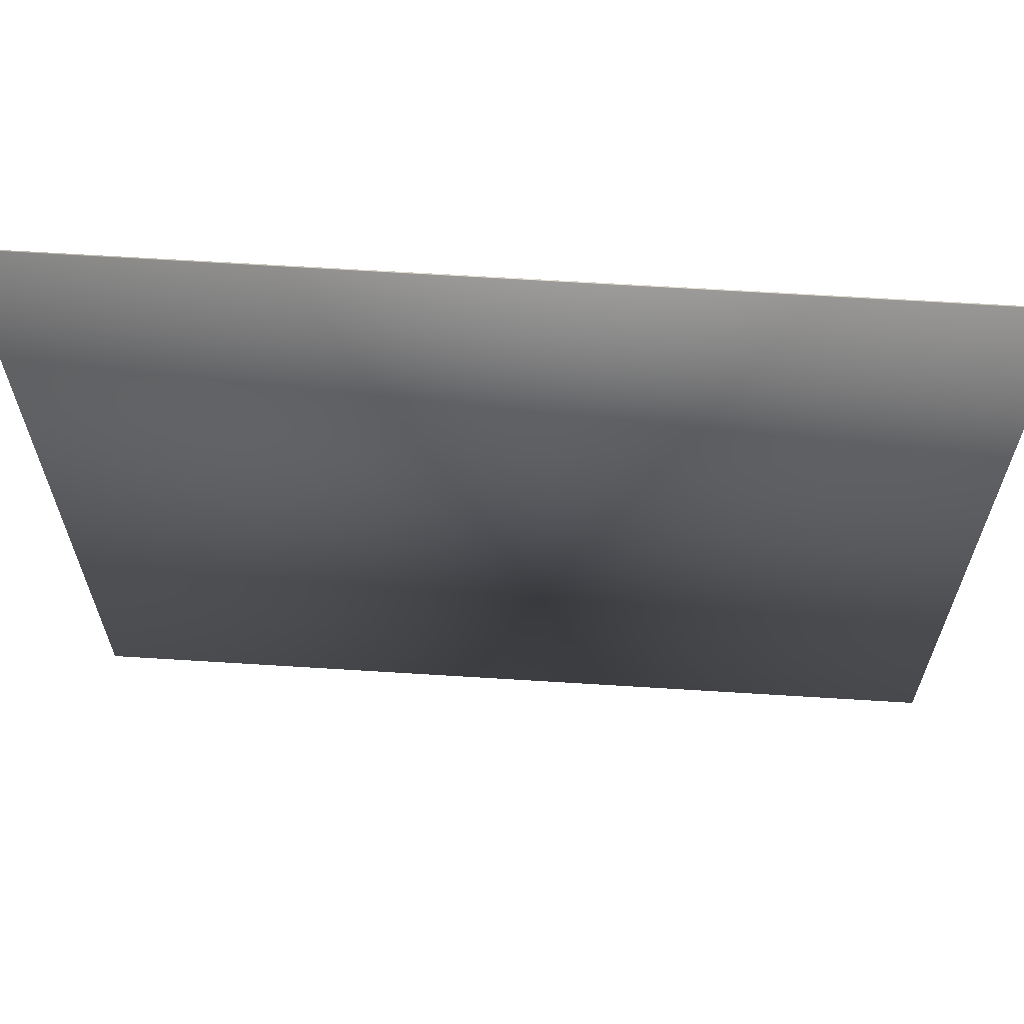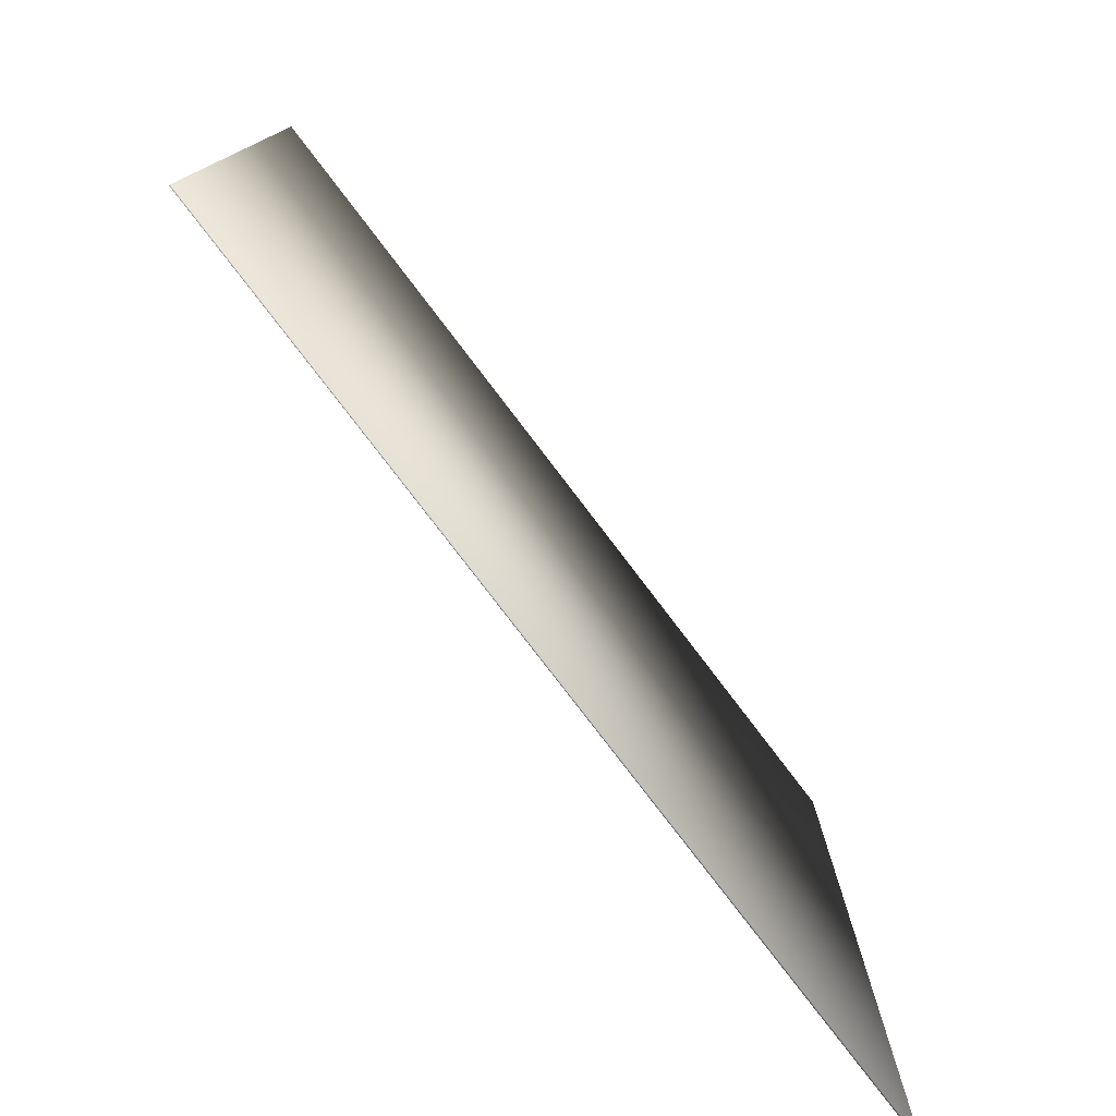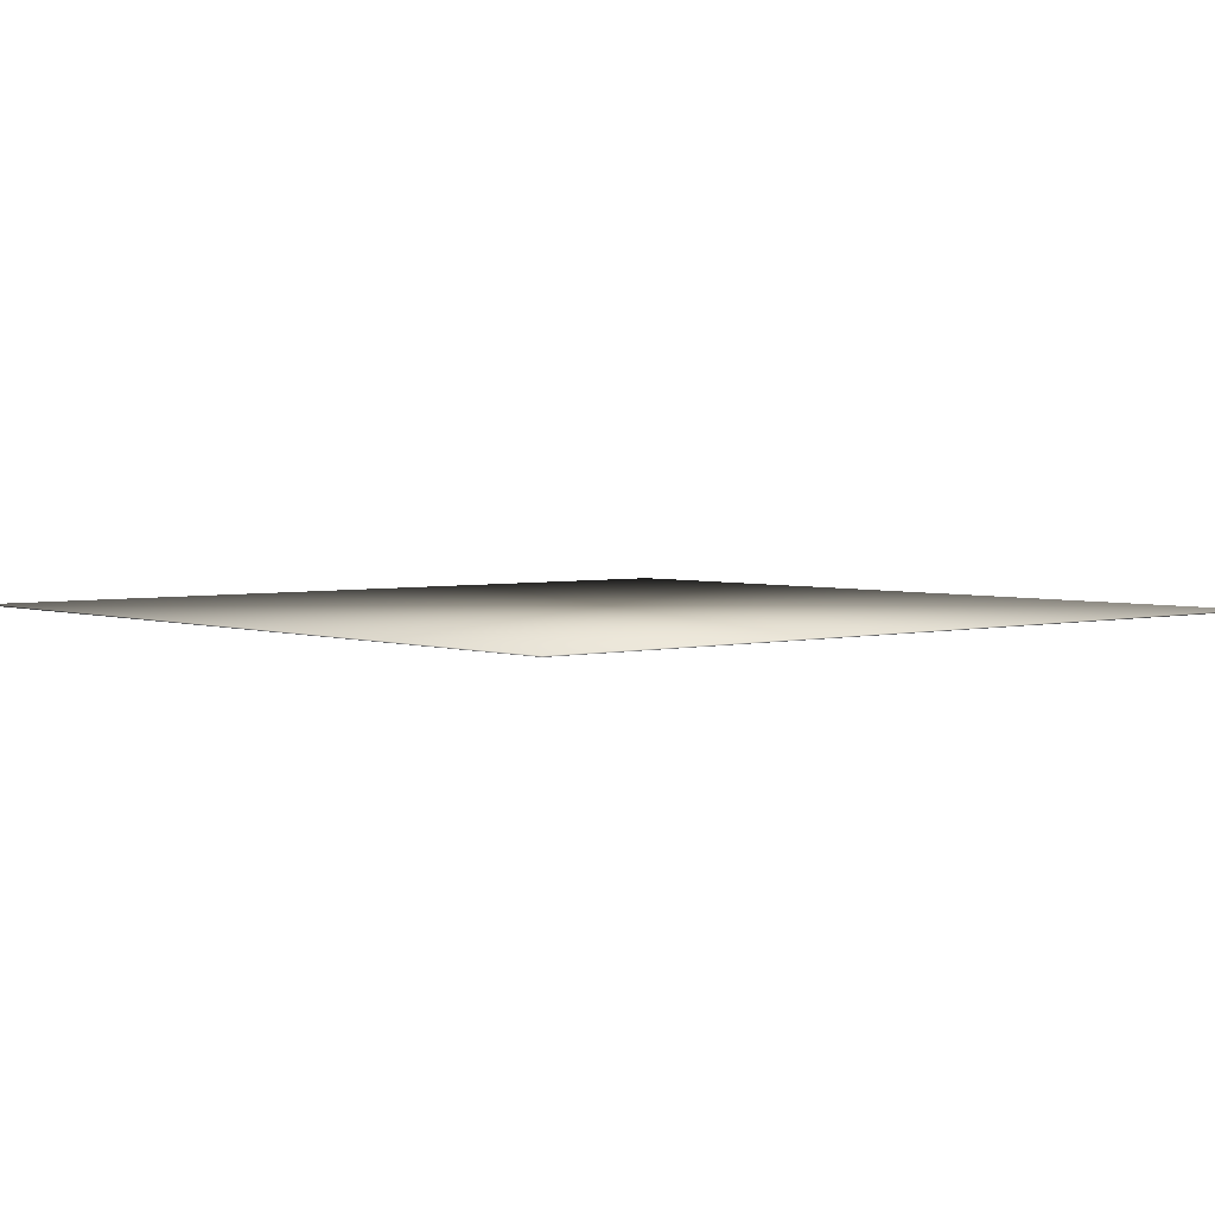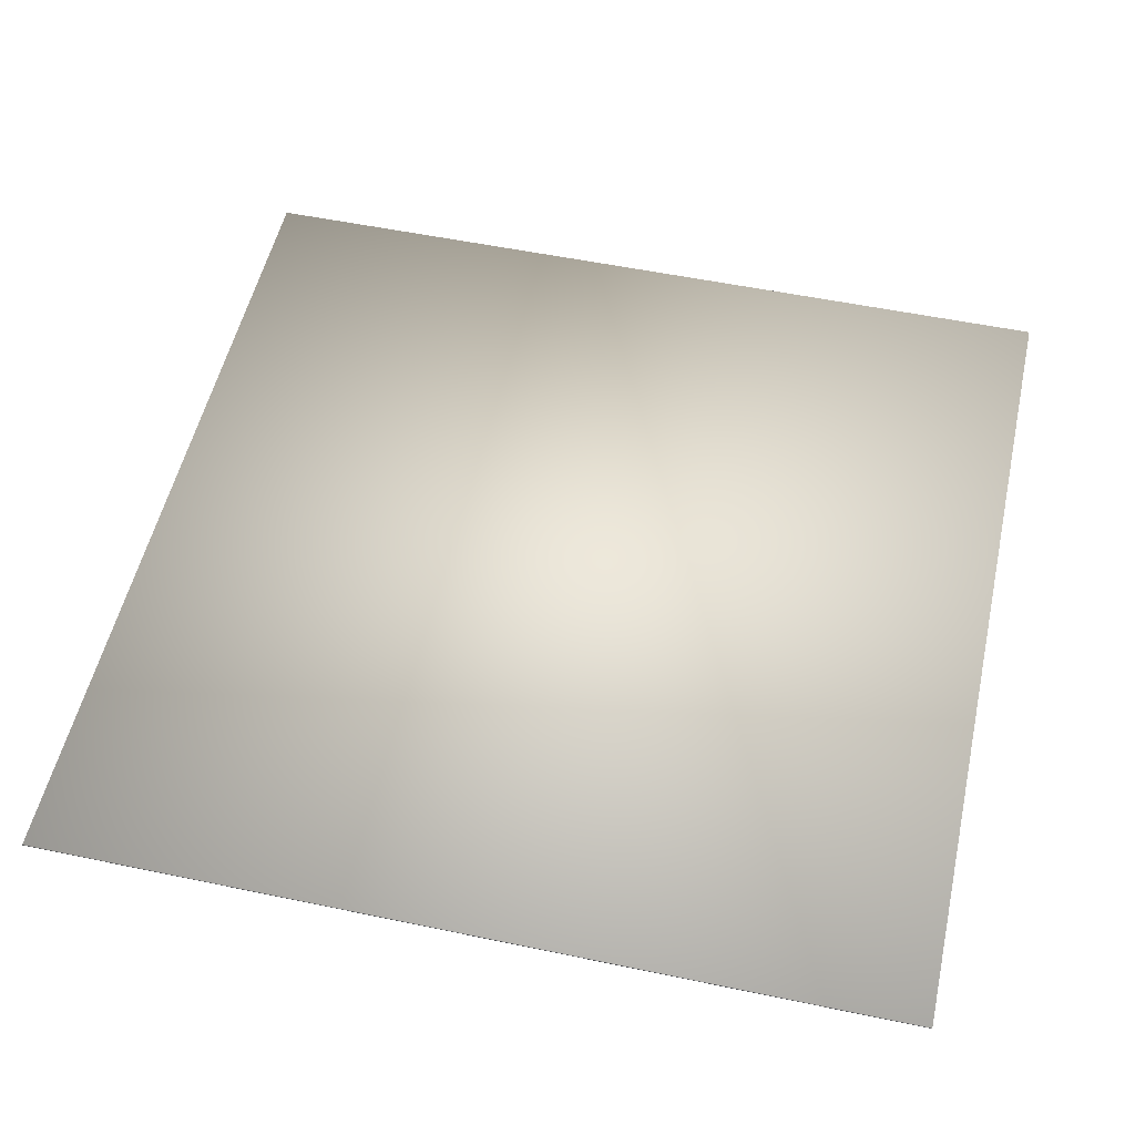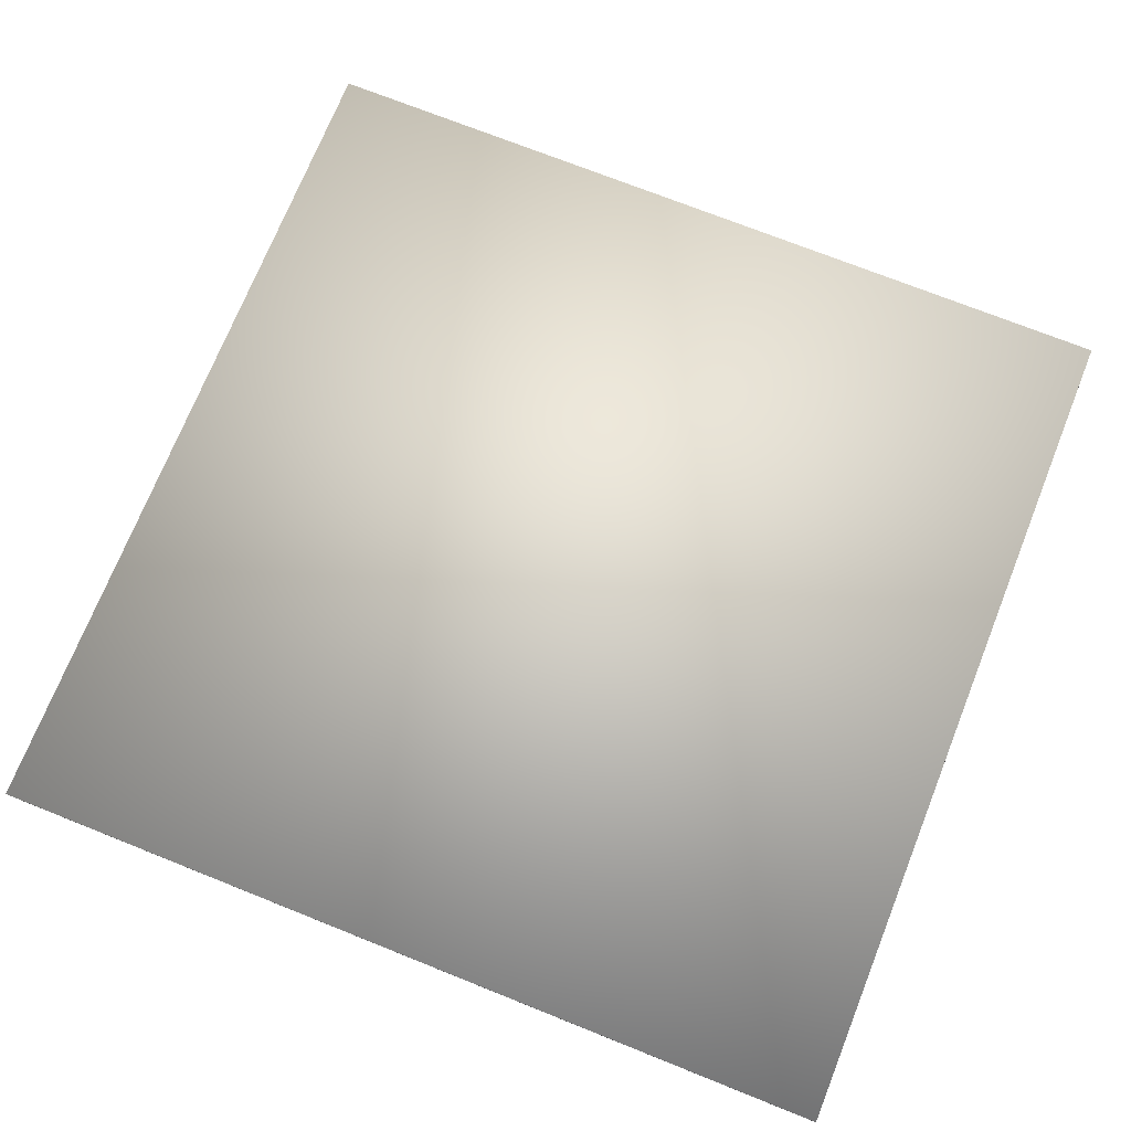
<metadata>
{"format":"obj","ext":"obj","renderer":"f3d","projection":"perspective","resolution":1024,"background":"white","views":[{"elev":65.3,"azim":-176.4,"up":"+Y"},{"elev":-78.6,"azim":-52.7,"up":"+Y"},{"elev":3.3,"azim":-40.6,"up":"+Z"},{"elev":53.3,"azim":12.6,"up":"+Z"},{"elev":72.3,"azim":-158.2,"up":"+Z"}]}
</metadata>
<code>
v 7 0 0.01006
v 3.5e-05 0 0.01006
v 3.5e-05 -7 0.01006
v 7 -7 0.01006
v 7 0 6.1e-05
v 7 -7 6.1e-05
v 3.5e-05 0 6.1e-05
v 3.5e-05 -7 6.1e-05
f 1 2 3
f 1 3 4
f 5 1 4
f 5 4 6
f 7 5 6
f 7 6 8
f 2 7 8
f 2 8 3
f 1 5 7
f 1 7 2
f 6 4 8
f 8 4 3

</code>
